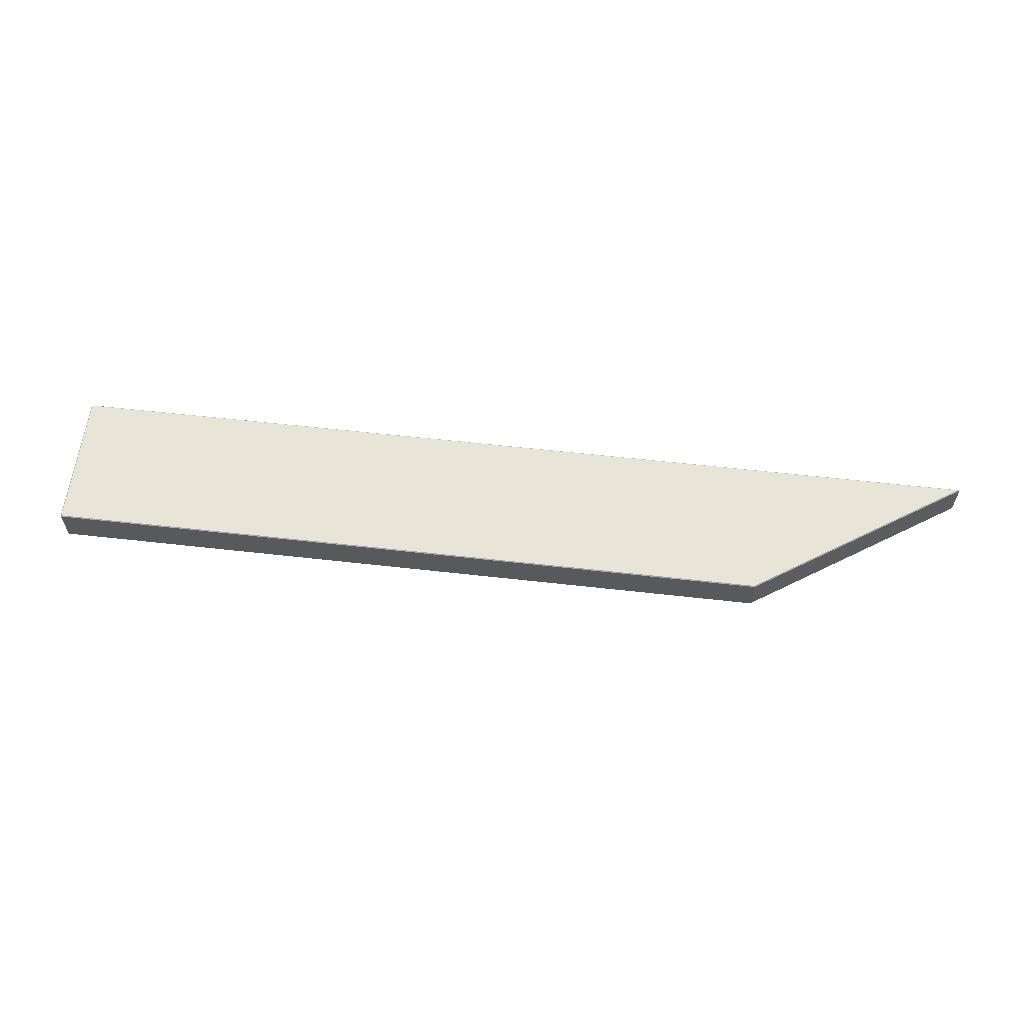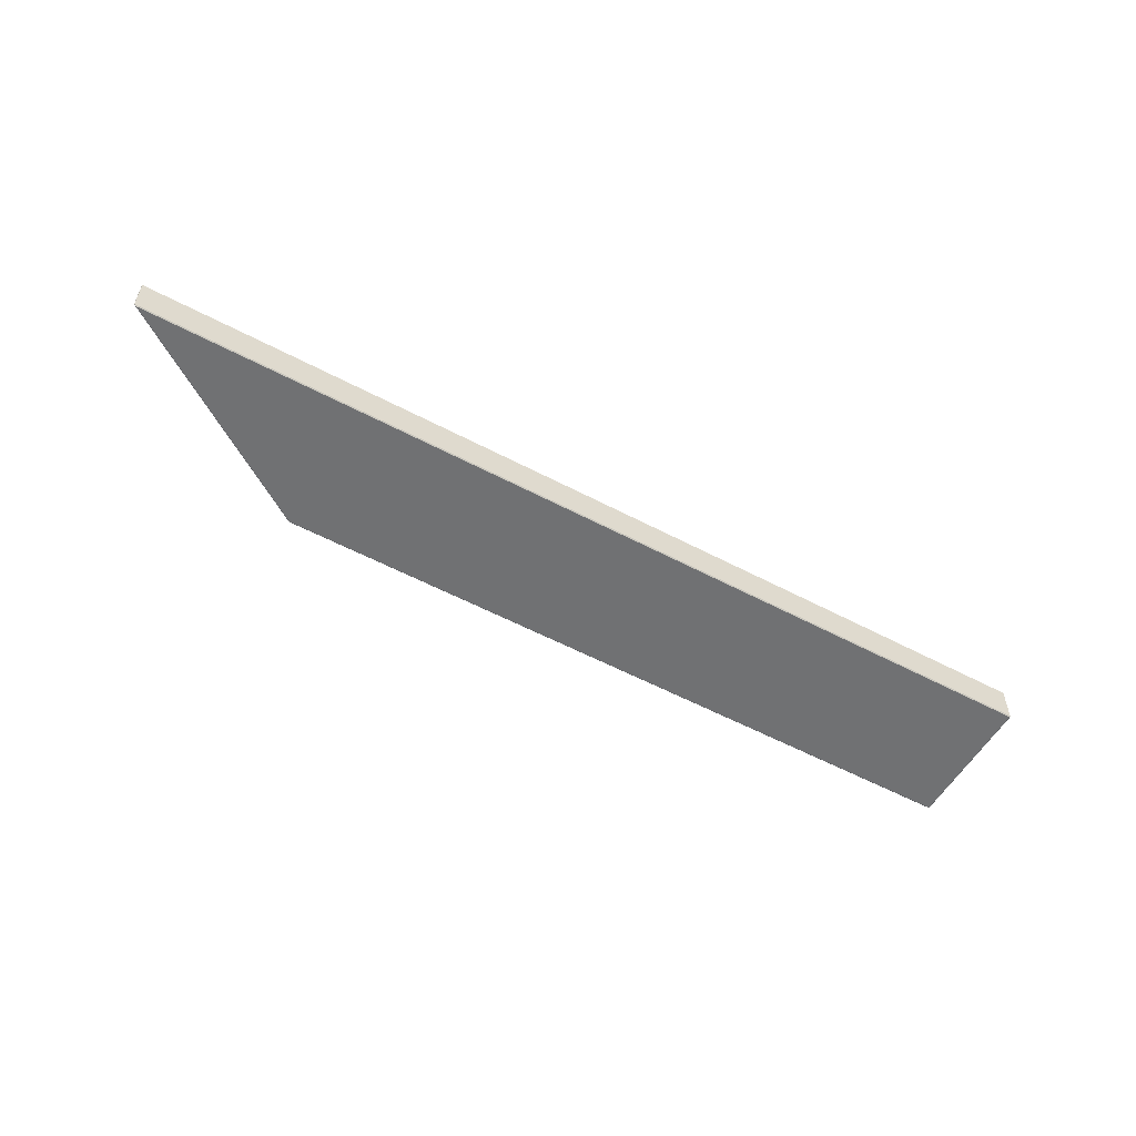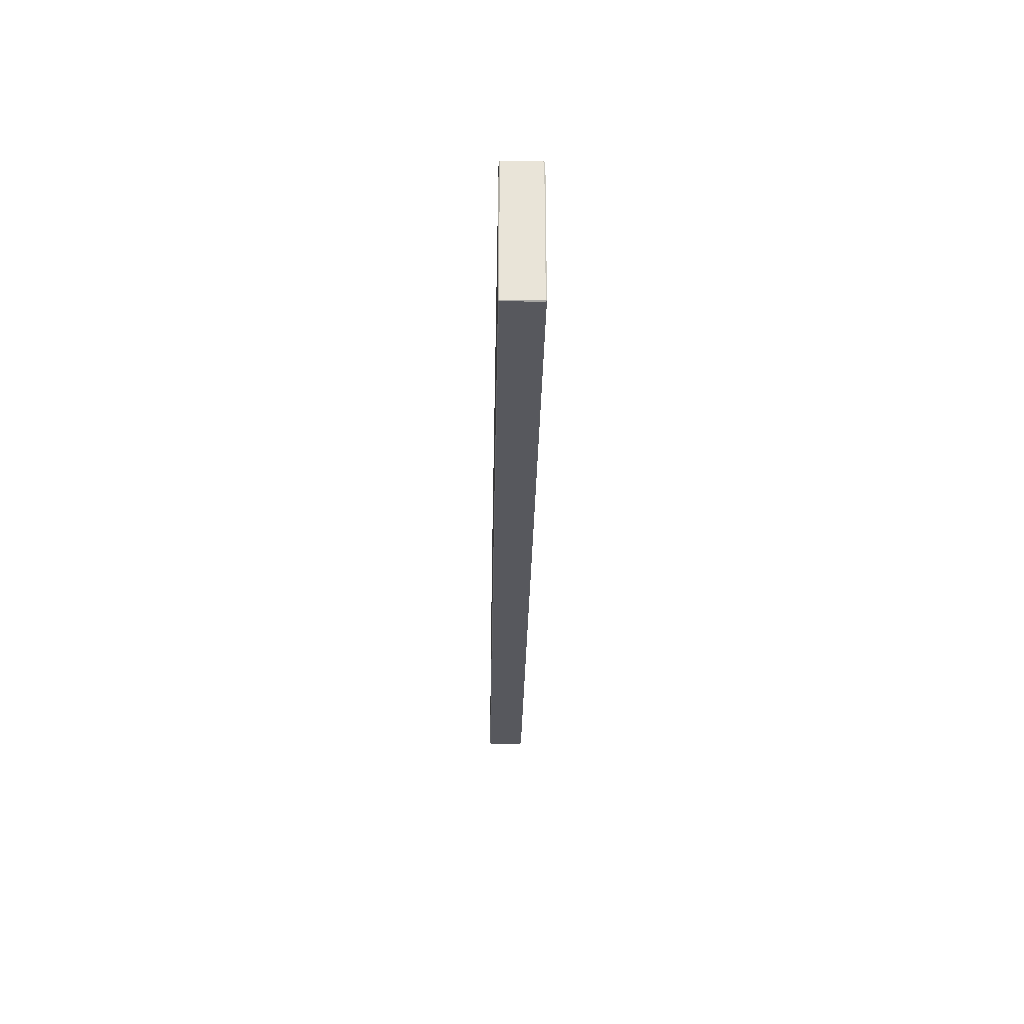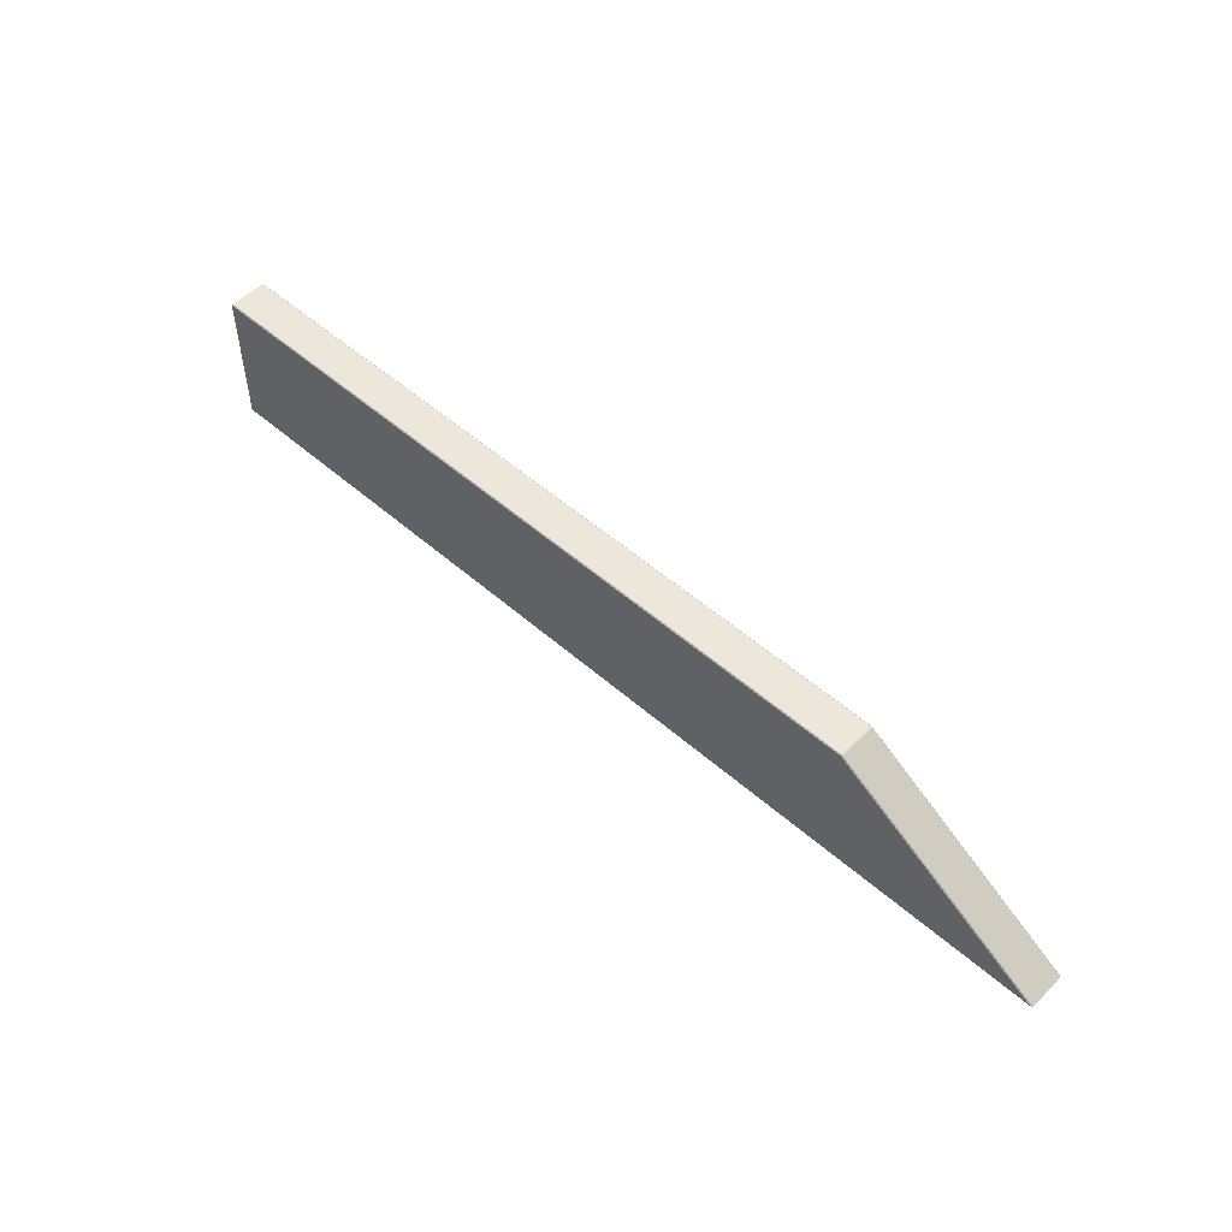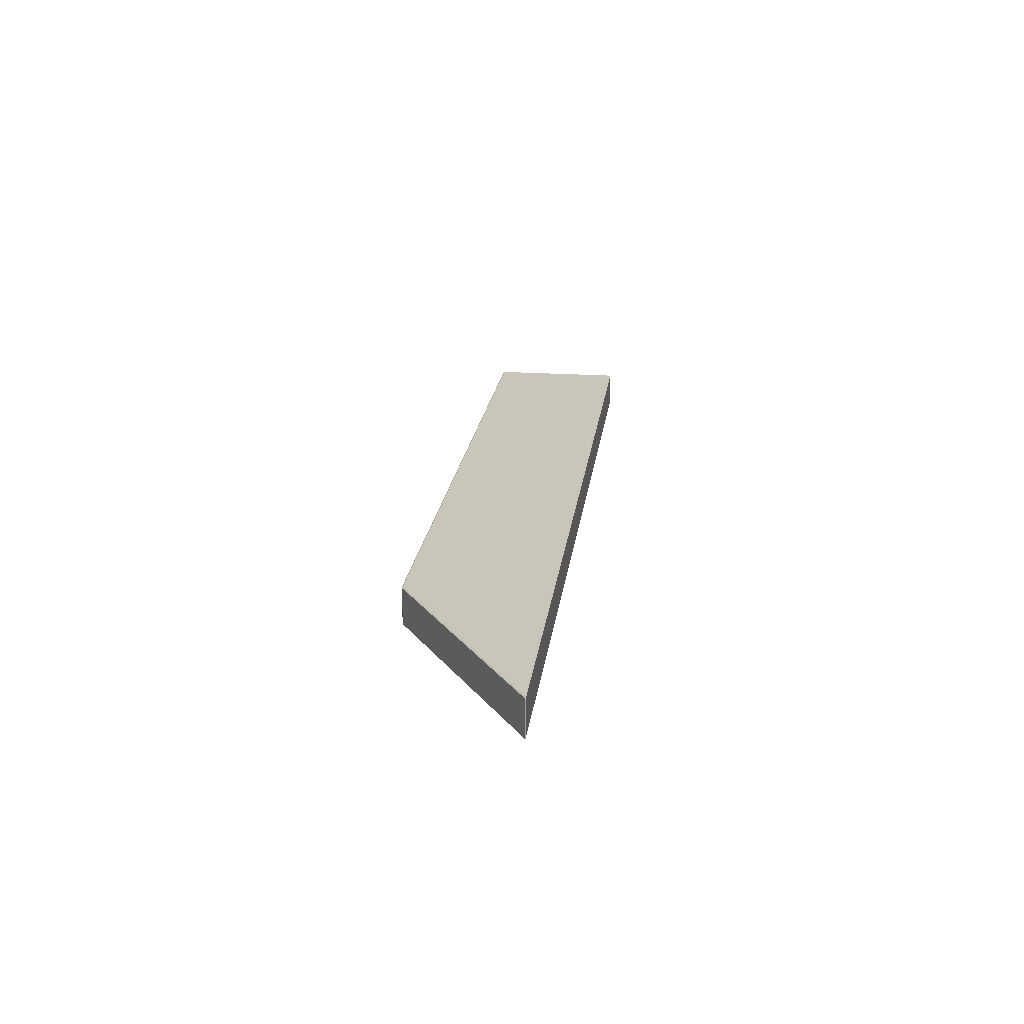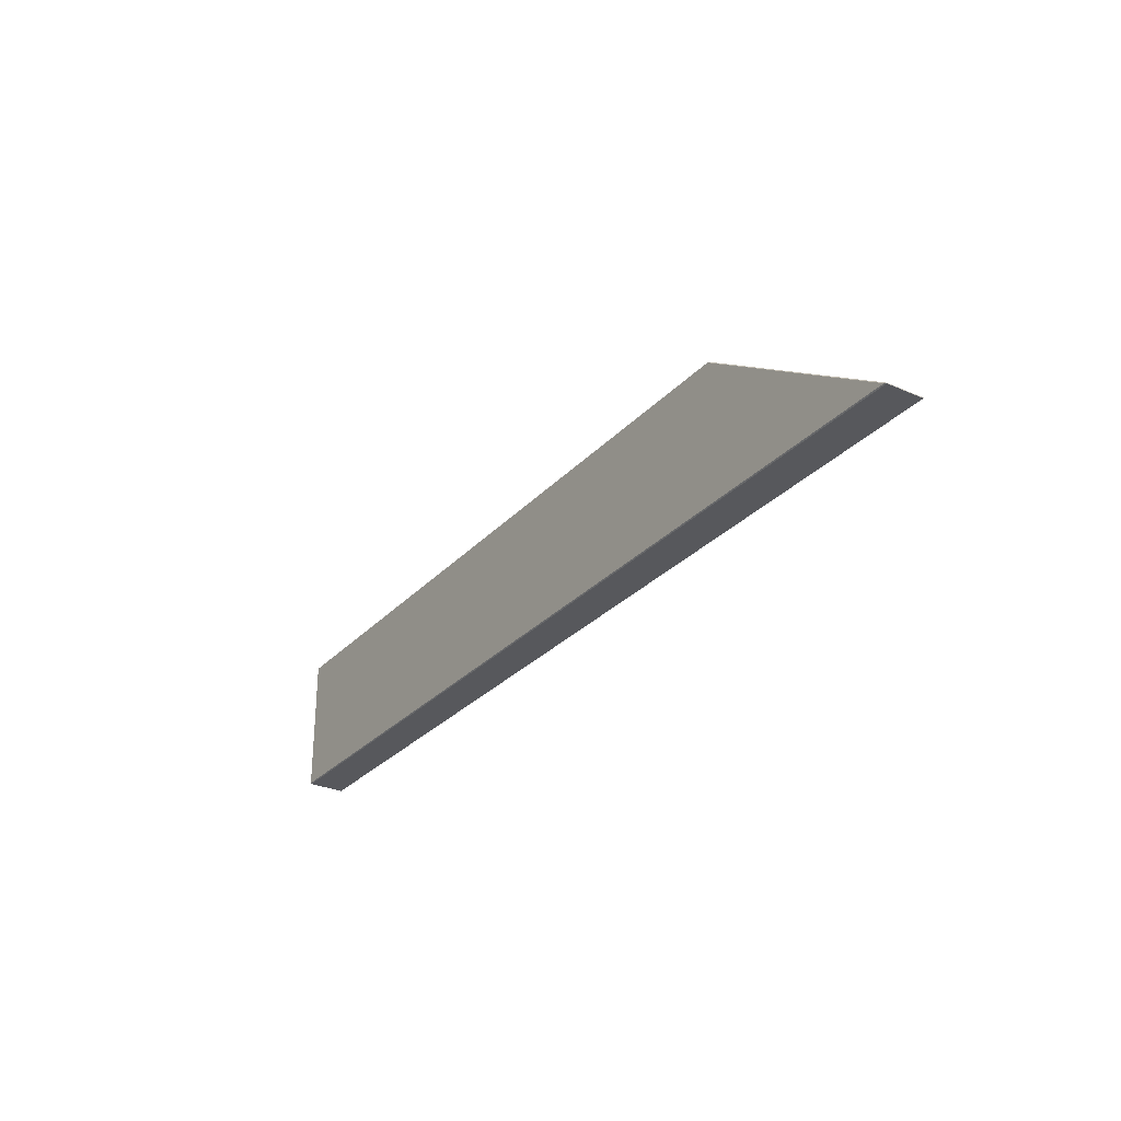
<metadata>
{"format":"obj","ext":"obj","renderer":"f3d","projection":"perspective","resolution":1024,"background":"white","views":[{"elev":59.9,"azim":6.6,"up":"+Y"},{"elev":-55.1,"azim":150.7,"up":"+Y"},{"elev":-28.9,"azim":-91.0,"up":"+Z"},{"elev":52.2,"azim":43.4,"up":"+Z"},{"elev":20.6,"azim":97.2,"up":"+Y"},{"elev":-28.8,"azim":56.6,"up":"+Z"}]}
</metadata>
<code>
o Cube
v -0.696 -0.0285 0.1031
v -0.696 -0.02711 0.1045
v -0.6974 -0.02711 0.1031
v -0.696 0.02711 0.1045
v -0.696 0.0285 0.1031
v -0.6974 0.02711 0.1031
v -0.696 -0.0285 -0.1031
v -0.6974 -0.02711 -0.1031
v -0.696 -0.02711 -0.1045
v -0.696 0.0285 -0.1031
v -0.696 0.02711 -0.1045
v -0.6974 0.02711 -0.1031
v 0.3829 -0.0285 0.1031
v 0.3845 -0.02711 0.1037
v 0.382 -0.02711 0.1045
v 0.3829 0.0285 0.1031
v 0.382 0.02711 0.1045
v 0.3845 0.02711 0.1037
v 0.6928 -0.0285 -0.1031
v 0.696 -0.02711 -0.1045
v 0.6962 -0.02711 -0.1037
v 0.6928 0.0285 -0.1031
v 0.6962 0.02711 -0.1037
v 0.696 0.02711 -0.1045
f 15 17 4 2
f 21 23 18 14
f 22 10 5 16
f 3 6 12 8
f 9 11 24 20
f 1 2 3
f 4 5 6
f 7 8 9
f 10 11 12
f 13 14 15
f 16 17 18
f 19 20 21
f 22 23 24
f 7 1 3 8
f 2 4 6 3
f 5 10 12 6
f 11 9 8 12
f 19 7 9 20
f 10 22 24 11
f 23 21 20 24
f 13 19 21 14
f 22 16 18 23
f 17 15 14 18
f 1 13 15 2
f 16 5 4 17
f 7 19 13 1

</code>
